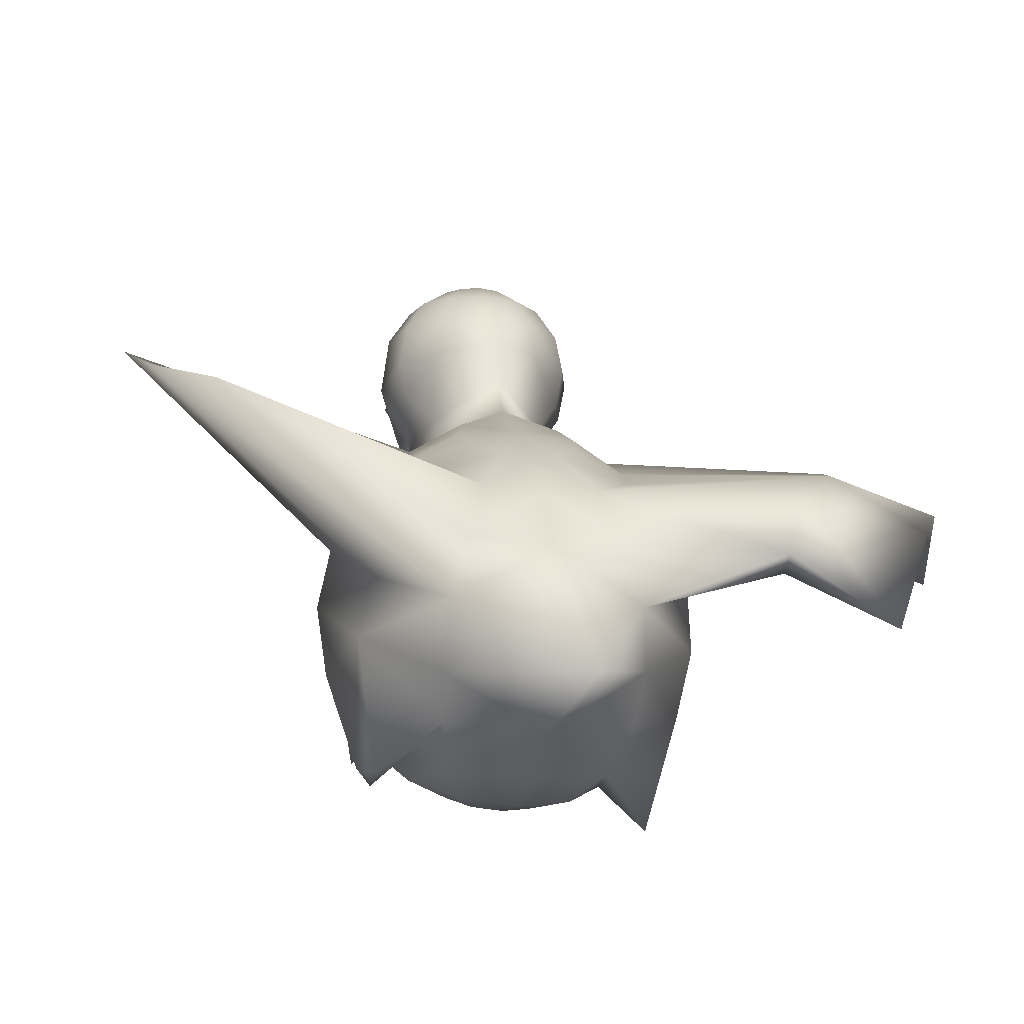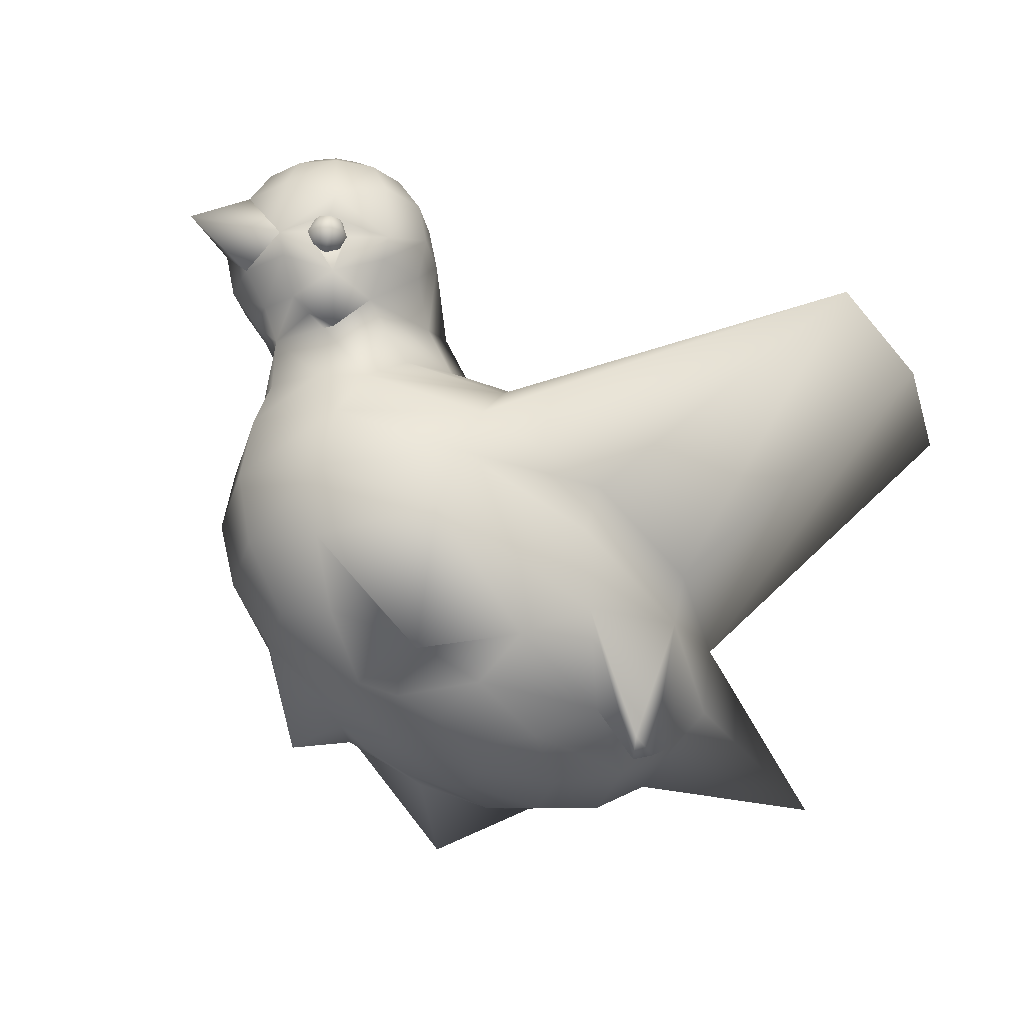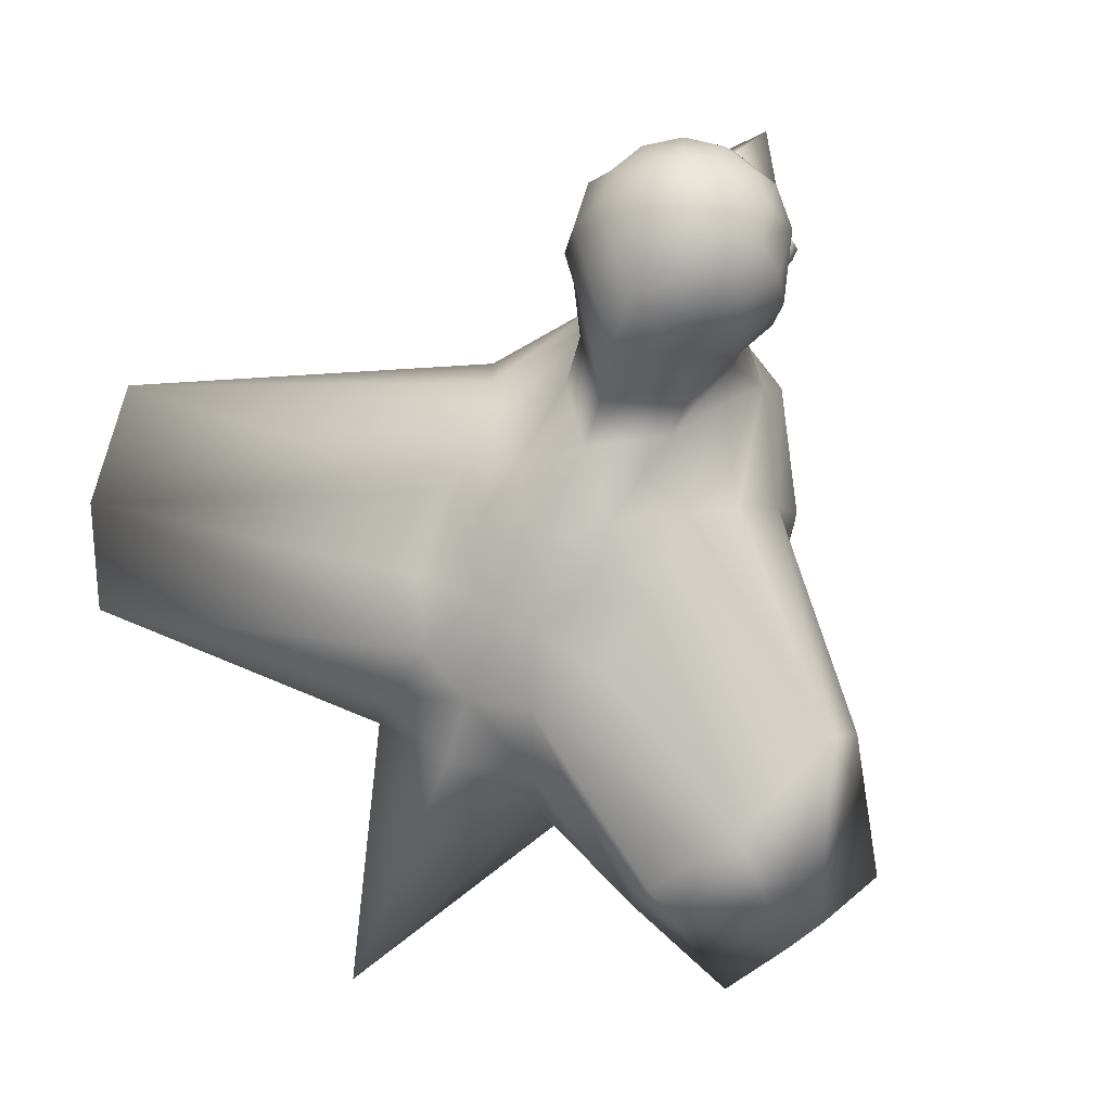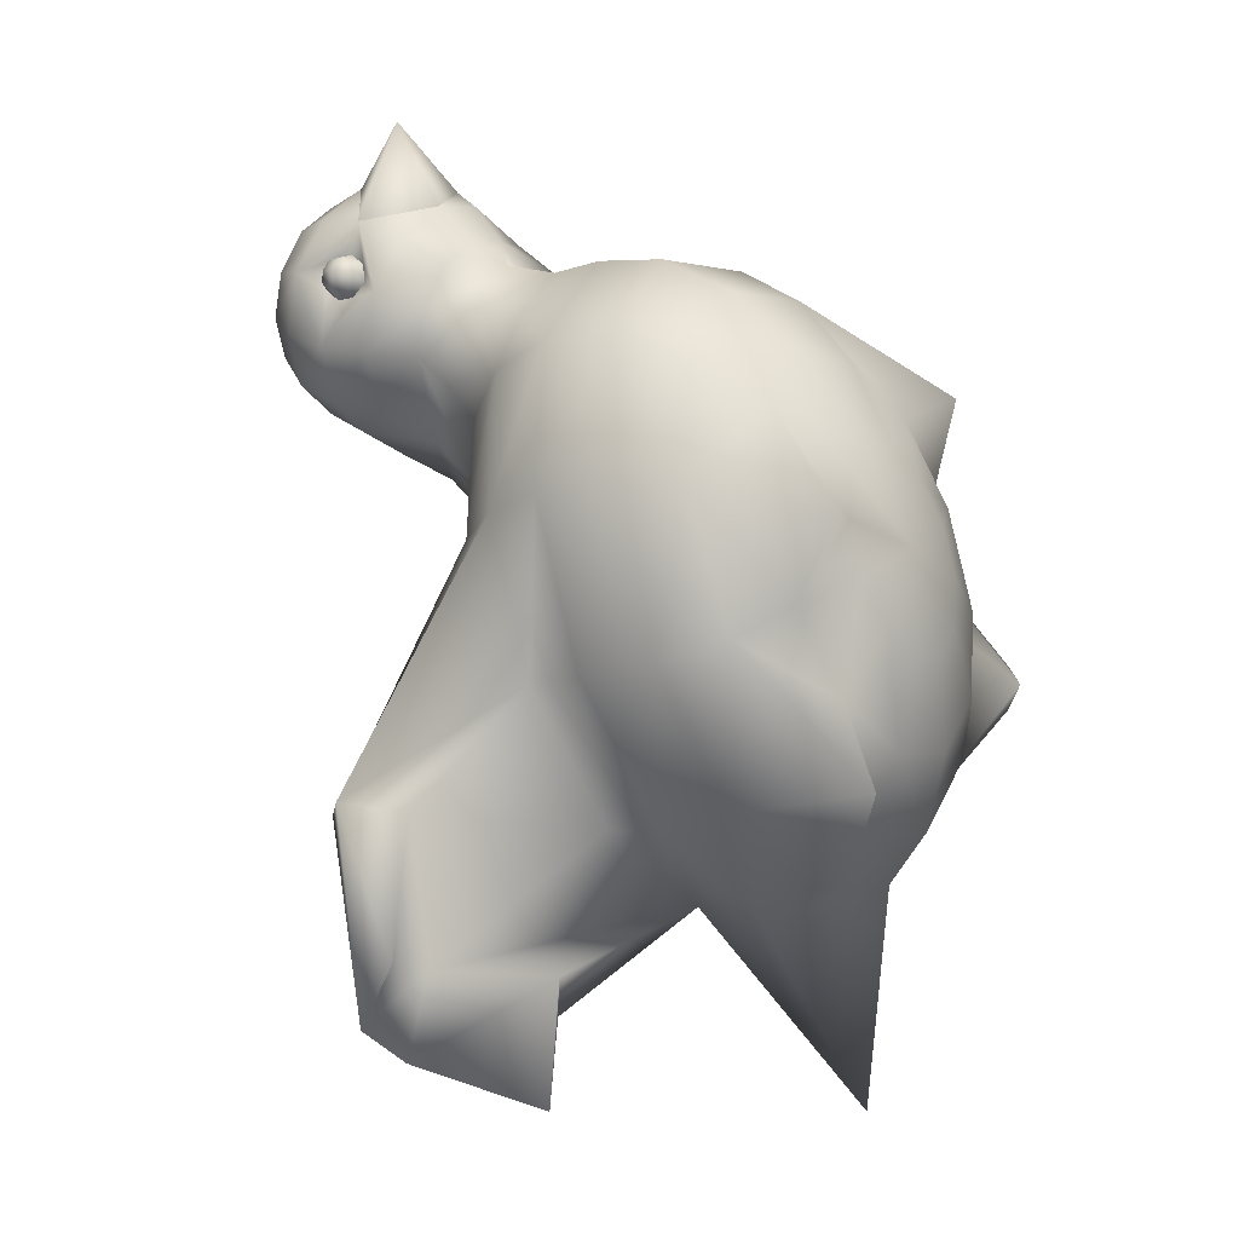
<metadata>
{"format":"obj","ext":"obj","renderer":"f3d","projection":"perspective","resolution":1024,"background":"white","views":[{"elev":-16.4,"azim":168.7,"up":"+Y"},{"elev":-23.0,"azim":54.6,"up":"+Y"},{"elev":61.5,"azim":-149.3,"up":"+Y"},{"elev":25.0,"azim":-54.9,"up":"+Z"}]}
</metadata>
<code>
o MeltingWarblerDisplayMesh
v 0 0.7945 0.3855
v 0.275 0.55 0.58
v 0.2541 0.7052 0.58
v 0.1945 0.7945 0.58
v 0 0.875 0.58
v 0.1052 0.8541 0.58
v 0.1709 0.3155 0.6697
v 0.21 0.4448 0.702
v 0.22 0.6552 0.707
v 0.1684 0.7945 0.6772
v 0.09114 0.8541 0.6326
v 0.09723 0.4055 0.7484
v 0 0.8541 0.6852
v 0 0.7945 0.7745
v 0 0.7052 0.8341
v 0 0.4948 0.8341
v 0 0.4055 0.7745
v 0.127 0.4948 0.8
v 0.1375 0.55 0.8182
v -0.05262 0.8541 0.6711
v -0.09723 0.7945 0.7484
v -0.127 0.7052 0.8
v -0.1375 0.6 0.8182
v -0.127 0.4948 0.8
v -0.09723 0.4055 0.7484
v 0.127 0.7052 0.8
v 0.09723 0.7945 0.7484
v -0.09114 0.8541 0.6326
v -0.1684 0.7945 0.6772
v -0.22 0.7052 0.707
v -0.22 0.4948 0.707
v -0.1684 0.4055 0.6772
v 0.05262 0.8541 0.6711
v -0.1052 0.8541 0.58
v -0.1945 0.7945 0.58
v -0.2541 0.7052 0.58
v -0.275 0.6 0.58
v -0.2541 0.4948 0.58
v -0.1945 0.4055 0.58
v -0.09114 0.8541 0.5274
v -0.1684 0.7945 0.4828
v -0.22 0.7052 0.453
v -0.2382 0.6 0.4425
v -0.22 0.4948 0.453
v -0.05262 0.8541 0.4889
v -0.09723 0.7945 0.4116
v -0.127 0.7052 0.36
v -0.1375 0.6 0.3418
v -0.1884 0.3308 0.5256
v 0 0.8541 0.4748
v -0.1539 0.3962 0.3757
v 0 0.09957 -0.269
v 0 -0.2065 -0.5208
v 0 -0.7392 -0.2724
v 0 -0.7717 -0.08027
v 0 -0.7507 0.1329
v 0 0.0814 0.7921
v 0 -0.07363 0.8252
v 0 -0.2435 0.7908
v 0 -0.4115 0.6922
v 0 -0.5613 0.539
v -0.1469 0.2976 0.2985
v -0.2023 0.256 0.4712
v -0.2378 0.1674 0.6109
v -0.25 0.04035 0.704
v -0.2378 -0.1127 0.7415
v -0.2023 -0.2767 0.7196
v -0.1469 -0.4356 0.6404
v -0.07725 -0.574 0.5118
v 0 -0.6782 0.3463
v 0 0.2282 -0.07631
v -0.1338 0.2771 0.03556
v -0.2545 0.2317 0.1572
v -0.3503 0.1653 0.2766
v -0.4118 0.06073 0.3822
v -0.433 -0.0718 0.4635
v -0.4118 -0.2443 0.5128
v -0.3503 -0.3674 0.525
v -0.2545 -0.6516 0.4991
v -0.1338 -0.6086 0.4375
v -0.1545 0.2179 -0.06597
v -0.2939 0.1416 -0.03595
v -0.4755 -0.08497 0.0697
v -0.5 -0.225 0.135
v -0.4755 -0.39 0.2003
v -0.4045 -0.5164 0.2592
v -0.2939 -0.5916 0.306
v -0.1545 -0.656 0.336
v -0.1338 0.1587 -0.1675
v -0.2545 0.05156 -0.2291
v -0.4118 -0.2307 -0.2428
v -0.433 -0.3782 -0.1935
v -0.4118 -0.5357 -0.1122
v -0.3503 -0.8153 -0.006587
v -0.2545 -0.6817 0.1128
v -0.1338 -0.7033 0.2344
v -0.07725 0.1154 -0.2418
v -0.1469 -0.01436 -0.3704
v -0.2023 -0.1733 -0.4496
v -0.2378 -0.3373 -0.4715
v -0.25 -0.4903 -0.434
v -0.2378 -0.6174 -0.3409
v -0.2023 -0.706 -0.2012
v -0.1469 -0.7476 -0.02852
v -0.07725 -0.738 0.1601
v 0 -0.03849 -0.4222
v 0 -0.6564 -0.4246
v 0 0.3572 0.1328
v 0 0.4767 0.2174
v 0 0.6092 0.245
v 0 0.7325 0.3185
v 0 0.3212 0.7375
v 0 0.1964 0.7438
v -0.1374 0.1819 0.6951
v -0.1199 0.3292 0.6707
v 0 -0.625 -1
v -1.048 -0.1841 -0.2587
v -0.8461 -0.3988 -0.6191
v -0.2038 0.6354 0.6765
v -0.2112 0.6 0.6638
v -0.2038 0.5646 0.6765
v -0.1862 0.55 0.7071
v -0.1685 0.6354 0.7377
v -0.1612 0.6 0.7504
v -0.1685 0.5646 0.7377
v -0.1862 0.65 0.7071
v 0 0.7052 0.8341
v 0 0.6 1
v 0 0.4948 0.8341
v -0.1375 0.6 0.8182
v 0.2541 0.4948 0.58
v 0.1945 0.4055 0.58
v 0.09114 0.8541 0.5274
v 0.1684 0.7945 0.4828
v 0.22 0.7052 0.453
v 0.2382 0.6 0.4425
v 0.22 0.4948 0.453
v 0.05262 0.8541 0.4889
v 0.09723 0.7945 0.4116
v 0.127 0.7052 0.36
v 0.1375 0.6 0.3418
v 0.1884 0.3308 0.5256
v 0.1539 0.3962 0.3757
v 0.1469 0.2976 0.2985
v 0.2023 0.256 0.4712
v 0.2378 0.1674 0.6109
v 0.25 0.04035 0.704
v 0.2378 -0.1127 0.7415
v 0.2023 -0.2767 0.7196
v 0.1469 -0.4356 0.6404
v 0.07725 -0.574 0.5118
v 0.1338 0.2771 0.03556
v 0.2545 0.2317 0.1572
v 0.3503 0.1653 0.2766
v 0.4118 0.06073 0.3822
v 0.433 -0.0718 0.4635
v 0.4118 -0.2193 0.5128
v 0.3503 -0.5674 0.525
v 0.2545 -0.5016 0.4991
v 0.1338 -0.6086 0.4375
v 0.1545 0.2179 -0.06597
v 0.2939 0.1416 -0.03595
v 0.4755 -0.08497 0.0697
v 0.5 -0.225 0.135
v 0.4755 -0.4142 0.1058
v 0.4045 -0.4914 0.2592
v 0.2939 -0.5916 0.306
v 0.1545 -0.656 0.336
v 0.1338 0.1587 -0.1675
v 0.2545 0.05156 -0.2291
v 0.4118 -0.2307 -0.2428
v 0.433 -0.3782 -0.1935
v 0.3503 -0.6153 -0.006587
v 0.2545 -0.6817 0.1128
v 0.1338 -0.7033 0.2344
v 0.07725 0.1154 -0.2418
v 0.1469 -0.01436 -0.3704
v 0.2023 -0.1733 -0.4496
v 0.2378 -0.3373 -0.4715
v 0.25 -0.5153 -0.434
v 0.2378 -0.6174 -0.3409
v 0.2023 -0.706 -0.2012
v 0.1469 -0.7476 -0.02852
v 0.07725 -0.738 0.1601
v 0.1374 0.1819 0.6951
v 0.1199 0.3292 0.6707
v 1.048 0.3159 -0.2587
v 0.9941 0.1919 -0.5245
v 0.8461 0.1012 -0.7191
v 0.215 0.5846 0.681
v 0.2165 0.5488 0.6678
v 0.2058 0.5145 0.681
v 0.1891 0.5019 0.7131
v 0.1854 0.5885 0.7451
v 0.1746 0.5543 0.7584
v 0.1762 0.5184 0.7451
v 0.2021 0.6011 0.7131
v 0.1375 0.55 0.8182
v -0.869 0.09402 -0.07822
v -0.8256 0.1423 -0.1421
v -0.5741 -0.2205 -0.6084
v -0.613 -0.08731 -0.6029
v 0.3791 -0.7141 -0.1566
v -0.7476 0.04515 -0.426
v -0.7842 -0.01894 -0.1073
v -0.8052 -0.07501 -0.4331
v 0.09888 0.3707 0.7021
v -0.5925 -0.2391 -0.4964
v 0.4155 -0.6901 -0.07613
v -1.004 -0.06138 -0.4747
v 0.3822 -0.737 -0.09187
v -0.9538 -0.1327 -0.5503
v -0.2038 0.6354 0.6765
v -0.2112 0.6 0.6638
v -0.2038 0.5646 0.6765
v -0.1862 0.55 0.7071
v -0.1685 0.6354 0.7377
v -0.1612 0.6 0.7504
v -0.1685 0.5646 0.7377
v -0.1862 0.65 0.7071
v -0.1953 0.6354 0.7412
v -0.1991 0.6 0.7554
v -0.1953 0.5646 0.7412
v -0.2168 0.6354 0.7247
v -0.2295 0.6 0.7321
v -0.2168 0.5646 0.7247
v -0.2203 0.6354 0.6979
v -0.2345 0.6 0.6941
v -0.2203 0.5646 0.6979
v -0.195 0.6177 0.6918
v -0.1987 0.6 0.6854
v -0.195 0.5823 0.6918
v -0.1862 0.575 0.7071
v -0.1773 0.6177 0.7224
v -0.1737 0.6 0.7287
v -0.1773 0.5823 0.7224
v -0.1862 0.625 0.7071
v -0.1907 0.6177 0.7241
v -0.1926 0.6 0.7312
v -0.1907 0.5823 0.7241
v -0.2015 0.6177 0.7159
v -0.2078 0.6 0.7196
v -0.2015 0.5823 0.7159
v -0.2032 0.6177 0.7025
v -0.2103 0.6 0.7006
v -0.2032 0.5823 0.7025
v 0.215 0.5846 0.681
v 0.2165 0.5488 0.6678
v 0.2058 0.5145 0.681
v 0.1891 0.5019 0.7131
v 0.1854 0.5885 0.7451
v 0.1746 0.5543 0.7584
v 0.1762 0.5184 0.7451
v 0.2021 0.6011 0.7131
v 0.2122 0.585 0.7463
v 0.2126 0.5493 0.7601
v 0.203 0.5149 0.7463
v 0.232 0.5824 0.728
v 0.2405 0.5456 0.7342
v 0.2228 0.5123 0.728
v 0.2332 0.5822 0.701
v 0.2422 0.5454 0.696
v 0.2239 0.5121 0.701
v 0.2053 0.5681 0.697
v 0.2061 0.5501 0.6904
v 0.2007 0.533 0.697
v 0.1923 0.5267 0.7131
v 0.1905 0.57 0.7291
v 0.1851 0.5529 0.7357
v 0.1859 0.535 0.7291
v 0.1989 0.5763 0.7131
v 0.2039 0.5683 0.7297
v 0.2041 0.5504 0.7366
v 0.1993 0.5332 0.7297
v 0.2138 0.567 0.7205
v 0.2181 0.5486 0.7236
v 0.2092 0.5319 0.7205
v 0.2144 0.5669 0.707
v 0.2189 0.5485 0.7045
v 0.2098 0.5318 0.707
v -0.2038 0.6354 0.6765
v -0.2112 0.6 0.6638
v -0.2038 0.5646 0.6765
v -0.1862 0.55 0.7071
v -0.1685 0.6354 0.7377
v -0.1612 0.6 0.7504
v -0.1685 0.5646 0.7377
v -0.1862 0.65 0.7071
v -0.195 0.6177 0.6918
v -0.1987 0.6 0.6854
v -0.195 0.5823 0.6918
v -0.1862 0.575 0.7071
v -0.1773 0.6177 0.7224
v -0.1737 0.6 0.7287
v -0.1773 0.5823 0.7224
v -0.1862 0.625 0.7071
v 0.215 0.5846 0.681
v 0.2165 0.5488 0.6678
v 0.2058 0.5145 0.681
v 0.1891 0.5019 0.7131
v 0.1854 0.5885 0.7451
v 0.1746 0.5543 0.7584
v 0.1762 0.5184 0.7451
v 0.2021 0.6011 0.7131
v 0.2053 0.5681 0.697
v 0.2061 0.5501 0.6904
v 0.2007 0.533 0.697
v 0.1923 0.5267 0.7131
v 0.1905 0.57 0.7291
v 0.1851 0.5529 0.7357
v 0.1859 0.535 0.7291
v 0.1989 0.5763 0.7131
f 287 295 292 284
f 296 288 281 289
f 289 281 282 290
f 291 283 284 292
f 311 303 300 308
f 309 301 302 310
f 304 312 305 297
f 298 306 307 299
f 17 16 24 25
f 14 13 20 21
f 15 14 21 22
f 13 5 20
f 23 22 30
f 21 20 28 29
f 24 23 31
f 22 21 29 30
f 20 5 28
f 25 24 31 32
f 119 37 120
f 30 29 35 36
f 28 5 34
f 32 31 38 39
f 37 121 120
f 29 28 34 35
f 36 35 41 42
f 34 5 40
f 63 49 62
f 37 36 42 43
f 35 34 40 41
f 38 37 43 44
f 62 49 39
f 43 42 47 48
f 41 40 45 46
f 42 41 46 47
f 40 5 45
f 46 45 50 1
f 39 44 51
f 39 38 44
f 16 23 24
f 45 5 50
f 39 51 62
f 43 48 44
f 15 22 23
f 17 12 18 16
f 70 61 69
f 59 58 66 67
f 60 59 67 68
f 61 60 68 69
f 58 57 65 66
f 66 65 76 77
f 63 62 73 74
f 70 69 80
f 67 66 77 78
f 64 63 74 75
f 68 78 79
f 65 64 75 76
f 69 68 80
f 73 72 81 82
f 80 87 88
f 77 76 84 85
f 70 80 88
f 78 77 85 86
f 72 71 81
f 79 78 87
f 76 75 83 84
f 87 86 95
f 84 83 91 92
f 82 81 89 90
f 88 87 95 96
f 85 84 92 93
f 103 93 102
f 70 88 96
f 86 93 94
f 91 83 205 206
f 81 71 89
f 89 71 97
f 95 94 103
f 92 91 100 101
f 90 89 97 98
f 96 95 104 105
f 93 92 101 102
f 70 96 105
f 94 93 103
f 103 102 107 54
f 100 99 53
f 97 71 52
f 104 103 54 55
f 101 100 116
f 98 97 52 106
f 105 104 55 56
f 116 100 53
f 99 98 106 53
f 70 105 56
f 113 112 114
f 57 114 65
f 113 114 57
f 114 64 65
f 17 25 112
f 63 64 49
f 39 49 32
f 72 108 71
f 32 112 25
f 64 115 49
f 49 115 32
f 114 115 64
f 115 114 112
f 32 115 112
f 51 44 48
f 46 1 111 47
f 47 111 110
f 47 110 48
f 110 109 48
f 48 109 51
f 108 62 109
f 62 51 109
f 72 73 62 108
f 101 116 107
f 101 107 102
f 100 208 201
f 75 74 200 199
f 83 75 199 205
f 99 100 201
f 74 73 200
f 199 200 210
f 157 166 165
f 204 90 98 202
f 98 99 201 202
f 31 121 37
f 37 38 31
f 37 30 36
f 127 130 128
f 128 130 129
f 14 27 33 13
f 15 26 27 14
f 13 33 5
f 19 9 26
f 27 10 11 33
f 18 8 19
f 26 9 10 27
f 33 11 5
f 12 8 18
f 122 121 31
f 9 3 4 10
f 11 6 5
f 7 132 8
f 122 31 125
f 10 4 6 11
f 3 135 134 4
f 6 133 5
f 145 144 142
f 2 136 135 3
f 4 134 133 6
f 131 137 136 2
f 144 132 142
f 136 141 140 135
f 134 139 138 133
f 135 140 139 134
f 133 138 5
f 139 1 50 138
f 132 143 137
f 132 137 131
f 16 18 19
f 138 50 5
f 132 144 143
f 136 137 141
f 15 19 26
f 70 151 61
f 59 149 148 58
f 60 150 149 59
f 61 151 150 60
f 58 148 147 57
f 148 157 156 147
f 145 154 153 144
f 70 160 151
f 149 157 148
f 146 155 154 145
f 150 159 149
f 147 156 155 146
f 151 160 159 150
f 153 162 161 152
f 160 168 167 159
f 157 165 164 156
f 70 168 160
f 158 166 157
f 152 161 71
f 159 167 166
f 156 164 163 155
f 167 174 173 166
f 164 172 171 163
f 162 170 169 161
f 168 175 174 167
f 165 172 164
f 188 171 179
f 70 175 168
f 166 173 165
f 171 188 187 163
f 161 169 71
f 169 176 71
f 174 183 182 173
f 172 180 179 171
f 170 177 176 169
f 175 184 183 174
f 70 184 175
f 173 182 181
f 182 54 107 181
f 179 53 178
f 176 52 71
f 183 55 54 182
f 180 116 179
f 177 106 52 176
f 184 56 55 183
f 116 53 179
f 178 53 106 177
f 70 56 184
f 113 185 112
f 57 147 185
f 113 57 185
f 185 147 146
f 17 112 12
f 145 142 146
f 152 71 108
f 7 12 207
f 146 142 186
f 132 7 186
f 185 146 186
f 186 112 185
f 7 207 186
f 143 141 137
f 139 140 111 1
f 140 110 111
f 140 141 110
f 110 141 109
f 141 143 109
f 108 109 144
f 144 109 143
f 152 108 144 153
f 180 107 116
f 180 181 107
f 179 189 188
f 155 187 154
f 163 187 155
f 178 189 179
f 154 187 153
f 187 162 153
f 188 189 177 170
f 188 170 162 187
f 177 189 178
f 124 23 123
f 2 8 131
f 2 3 9
f 30 119 126
f 127 128 198
f 128 129 198
f 93 86 85
f 149 159 158
f 210 212 206
f 200 73 82
f 204 200 82 90
f 95 86 94
f 205 199 117
f 206 205 210
f 206 208 100 91
f 142 132 186
f 78 68 67
f 202 201 118
f 202 118 212
f 166 158 159
f 103 104 95
f 208 118 201
f 157 149 158
f 181 203 211 173
f 165 173 211 209
f 172 209 203
f 172 181 180
f 207 12 112
f 203 181 172
f 186 207 112
f 8 12 7
f 8 132 131
f 209 211 203
f 209 172 165
f 210 117 199
f 204 210 200
f 210 204 212
f 212 204 202
f 87 80 79
f 210 205 117
f 212 118 208
f 206 212 208
f 80 68 79
f 87 78 86
f 37 119 30
f 123 23 30
f 30 126 123
f 125 23 124
f 23 125 31
f 216 223 219
f 218 222 221 217
f 219 223 222 218
f 217 221 220
f 216 226 223
f 222 225 224 221
f 223 226 225 222
f 221 224 220
f 216 229 226
f 225 228 227 224
f 226 229 228 225
f 224 227 220
f 227 213 220
f 216 215 229
f 228 214 213 227
f 229 215 214 228
f 233 236 240
f 235 234 238 239
f 236 235 239 240
f 234 237 238
f 233 240 243
f 239 238 241 242
f 240 239 242 243
f 238 237 241
f 233 243 246
f 242 241 244 245
f 243 242 245 246
f 241 237 244
f 244 237 230
f 233 246 232
f 245 244 230 231
f 246 245 231 232
f 19 195 194 197 9
f 2 9 197 190 191
f 8 2 191 192 193
f 8 193 196 195 19
f 250 253 257
f 252 251 255 256
f 253 252 256 257
f 251 254 255
f 250 257 260
f 256 255 258 259
f 257 256 259 260
f 255 254 258
f 250 260 263
f 259 258 261 262
f 260 259 262 263
f 258 254 261
f 261 254 247
f 250 263 249
f 262 261 247 248
f 263 262 248 249
f 267 274 270
f 269 273 272 268
f 270 274 273 269
f 268 272 271
f 267 277 274
f 273 276 275 272
f 274 277 276 273
f 272 275 271
f 267 280 277
f 276 279 278 275
f 277 280 279 276
f 275 278 271
f 278 264 271
f 267 266 280
f 279 265 264 278
f 280 266 265 279
f 285 288 296 293
f 286 285 293 294
f 287 286 294 295
f 282 283 291 290
f 298 297 305 306
f 304 301 309 312
f 302 303 311 310
f 300 299 307 308

</code>
